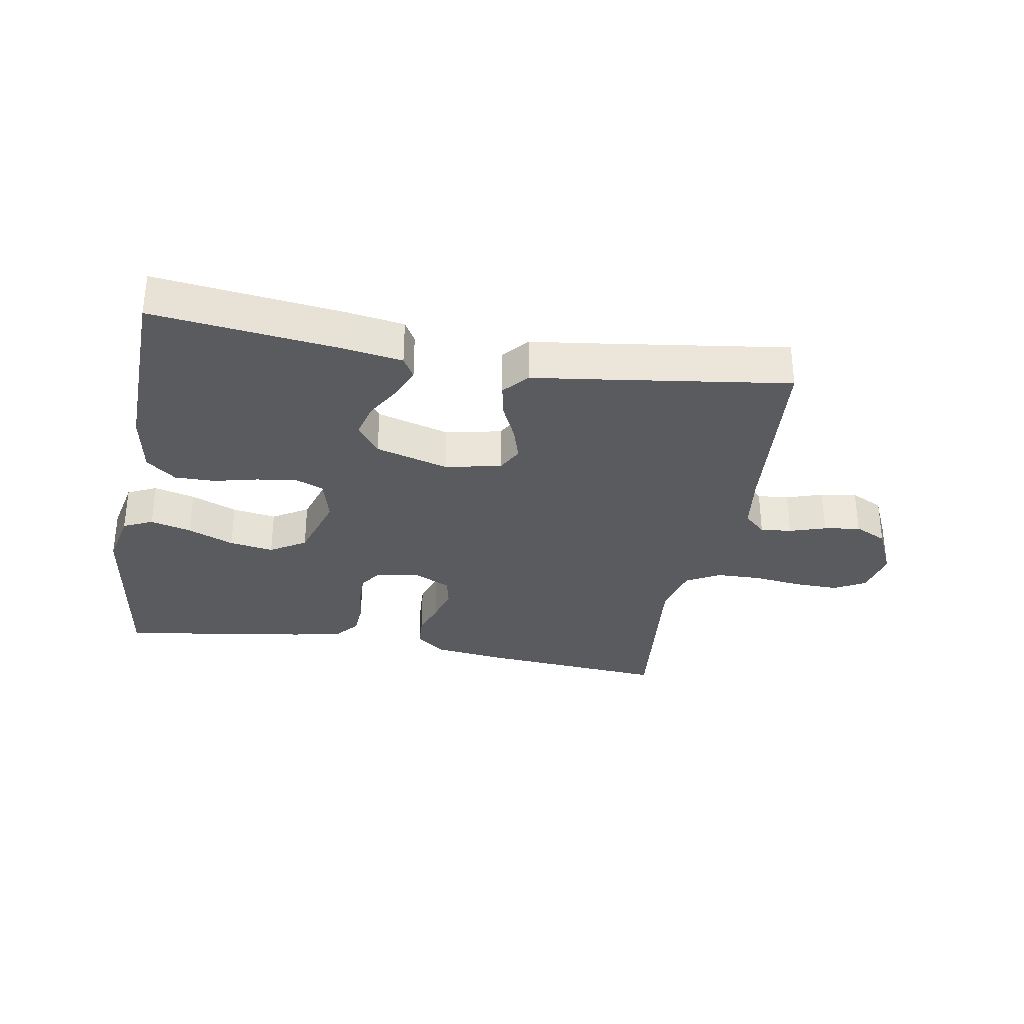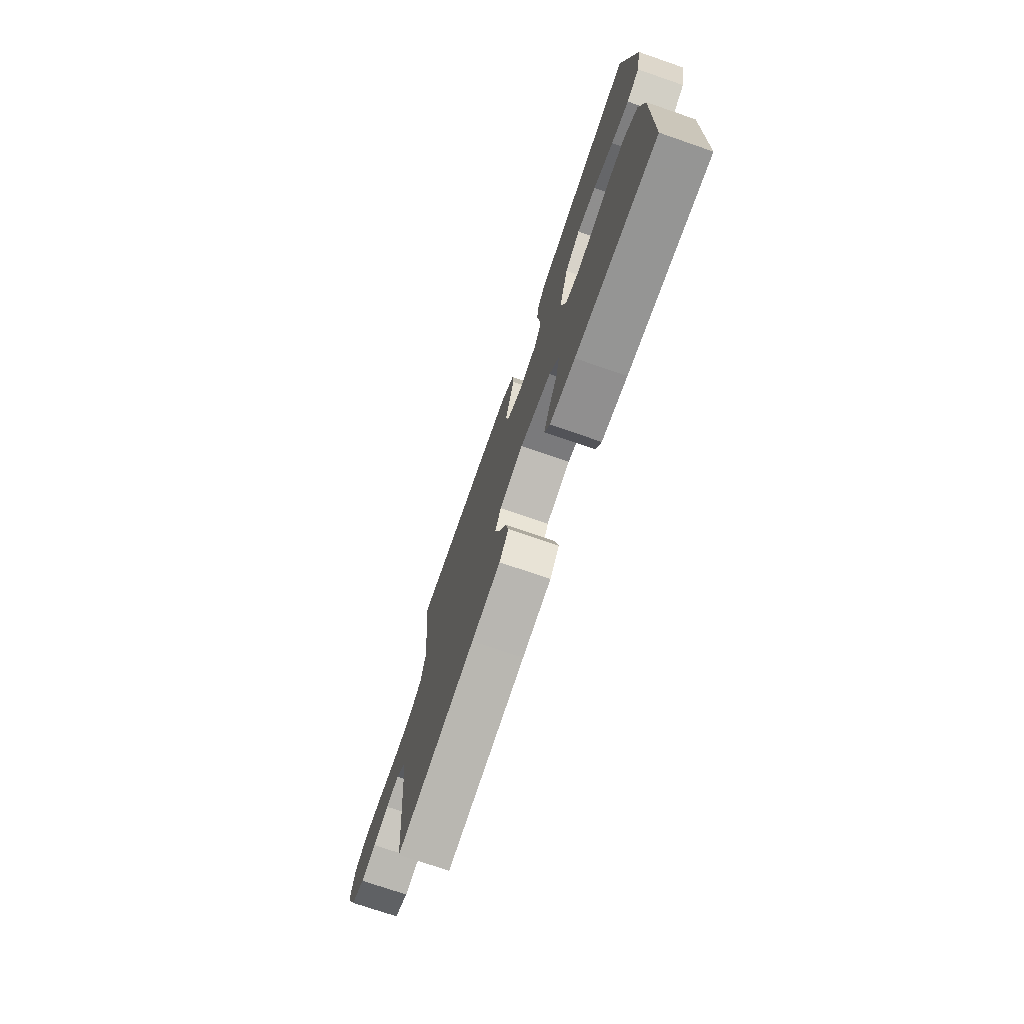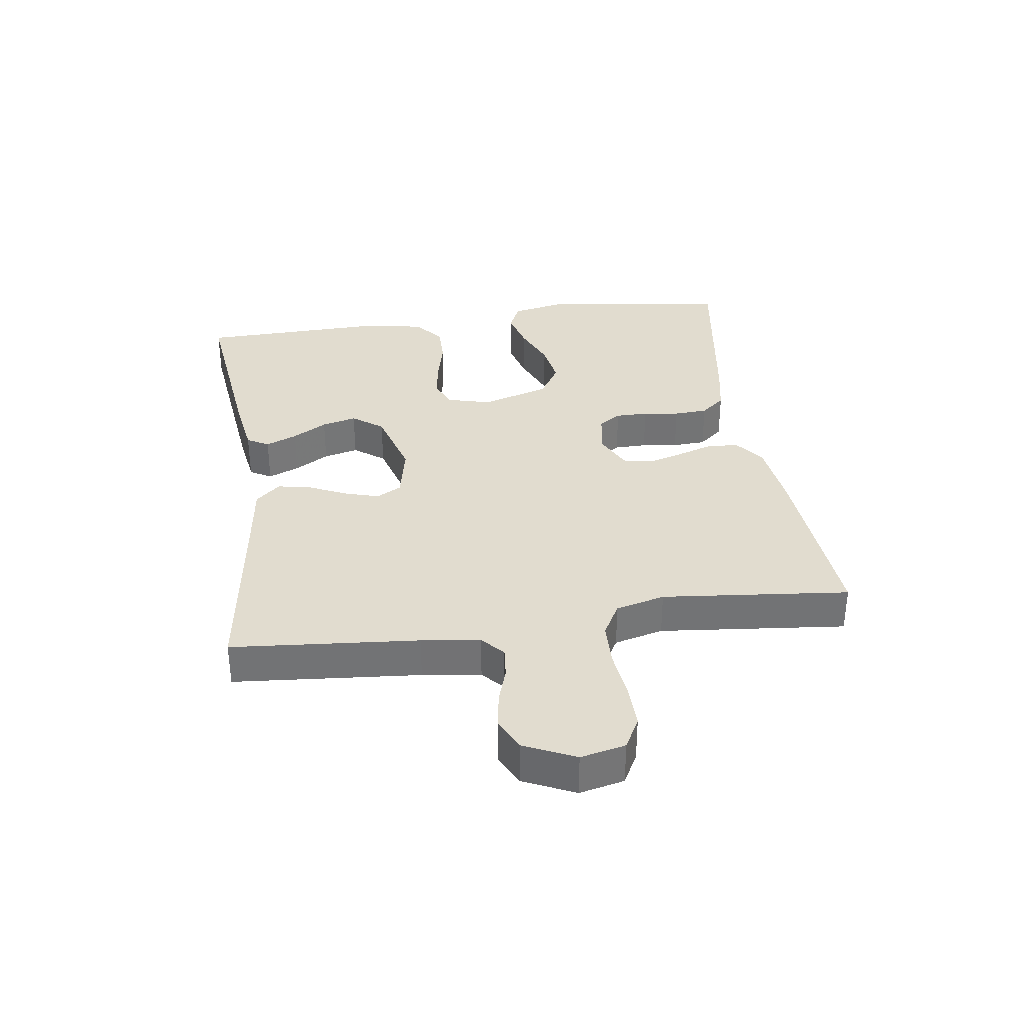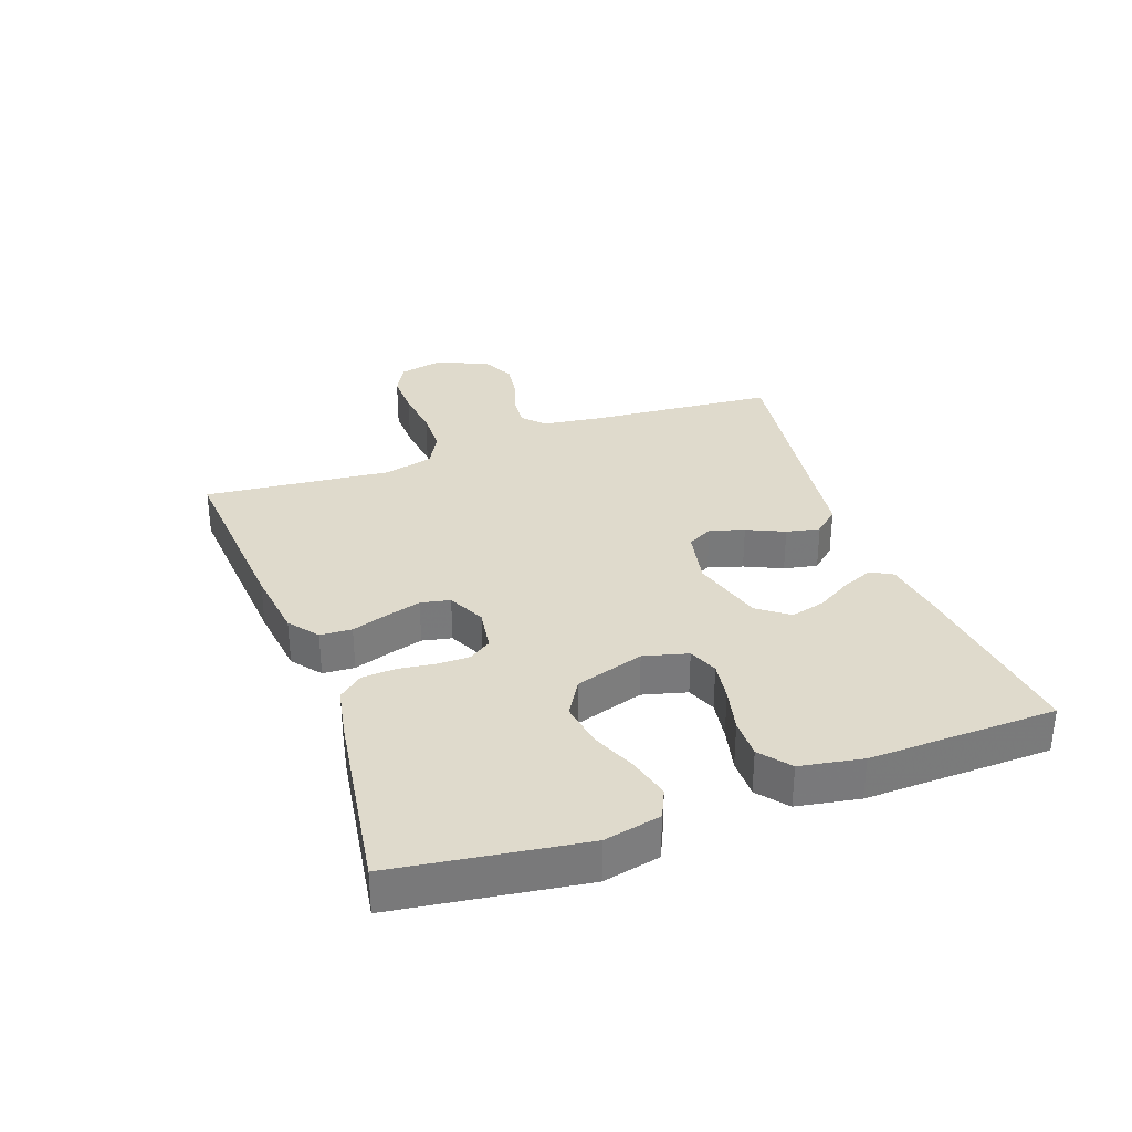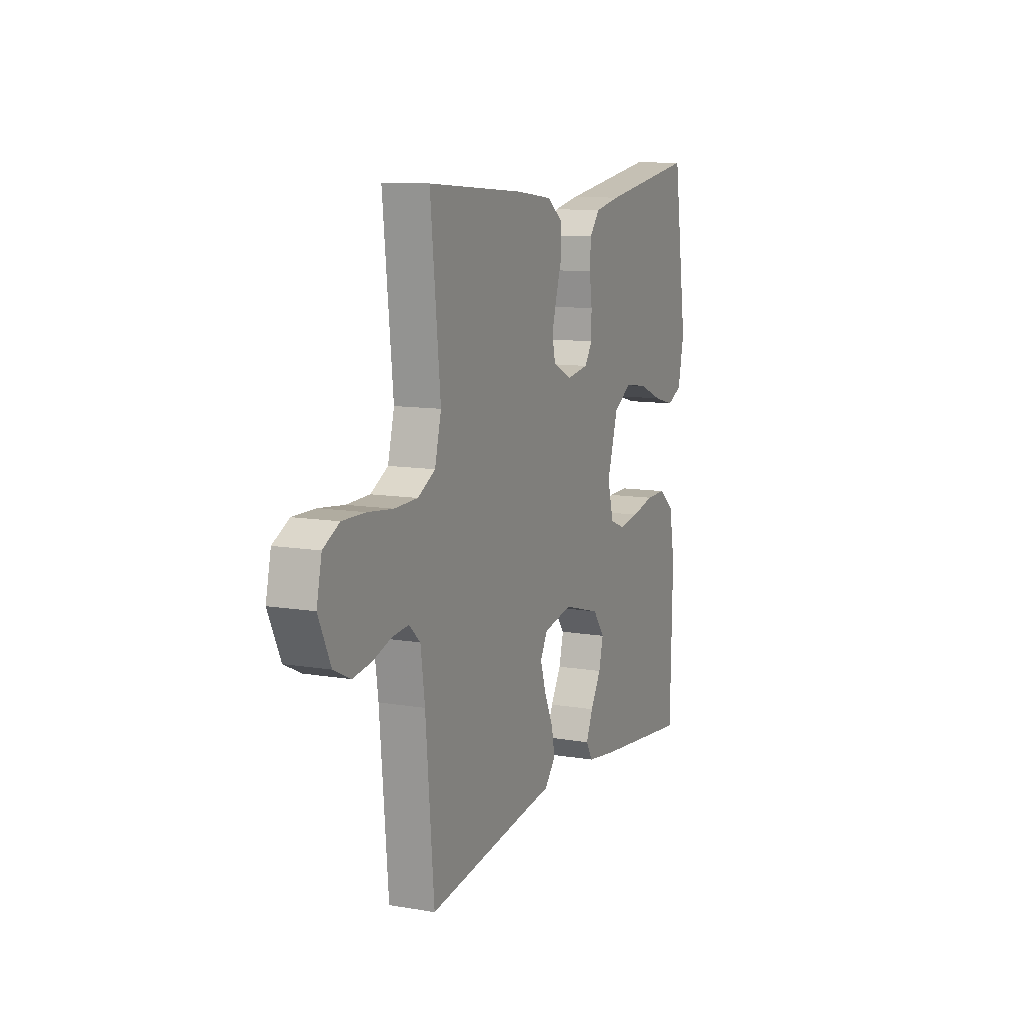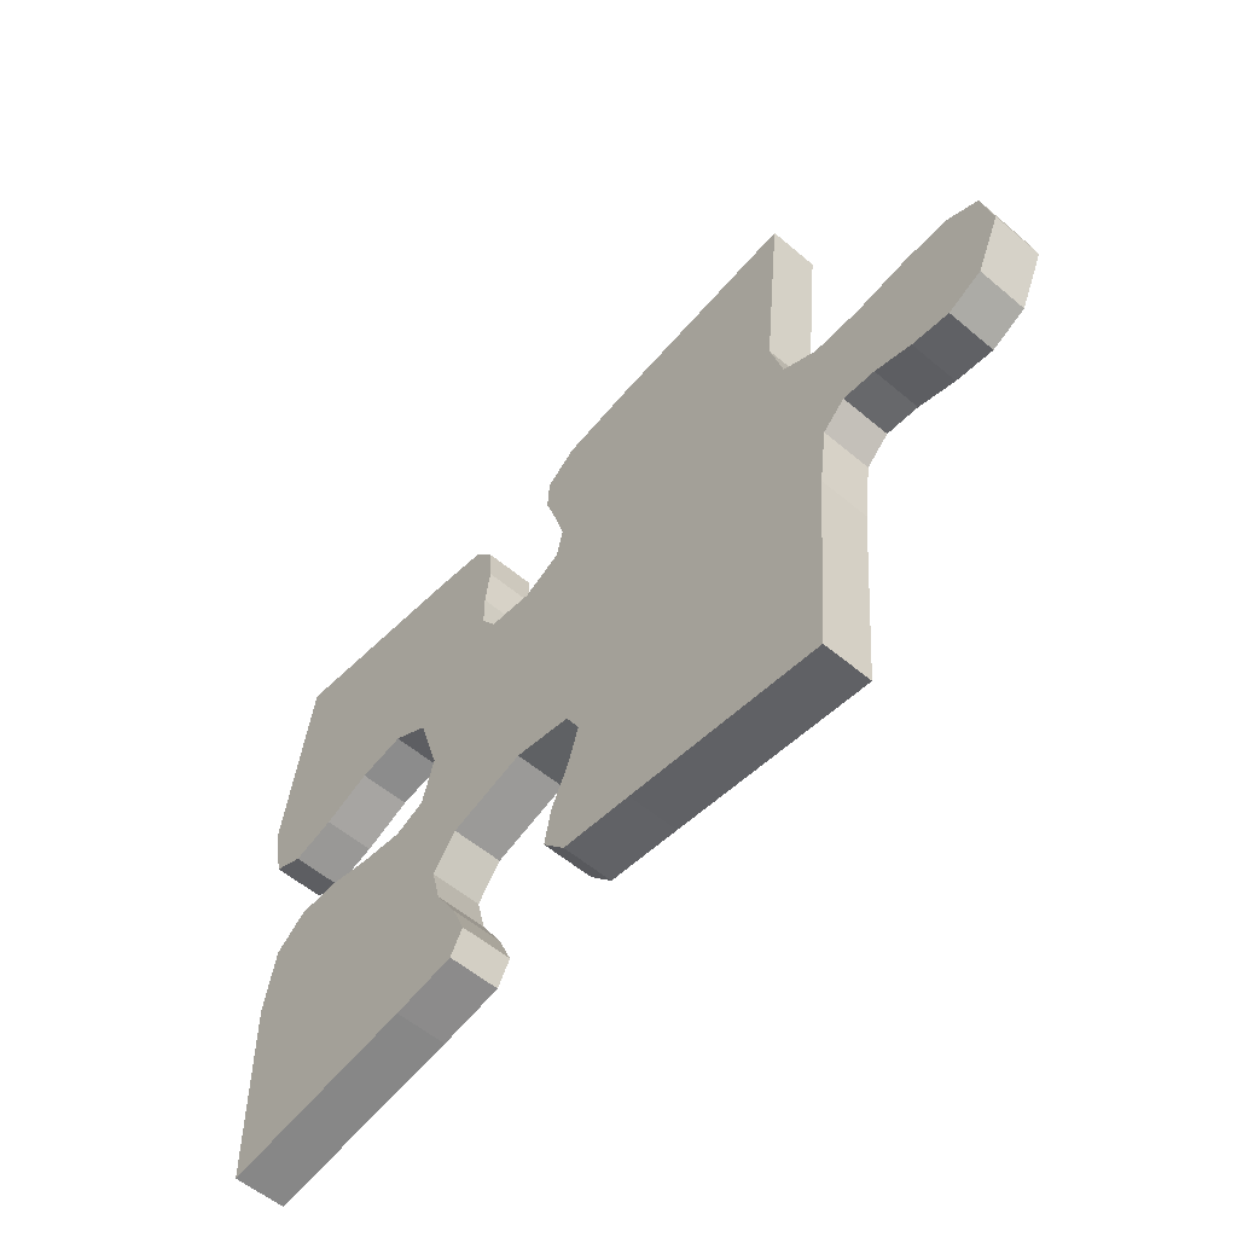
<metadata>
{"format":"obj","ext":"obj","renderer":"f3d","projection":"perspective","resolution":1024,"background":"white","views":[{"elev":-32.3,"azim":169.9,"up":"+Y"},{"elev":-73.8,"azim":71.0,"up":"+Z"},{"elev":34.4,"azim":-98.2,"up":"+Y"},{"elev":32.5,"azim":70.0,"up":"+Y"},{"elev":10.7,"azim":-67.0,"up":"+Z"},{"elev":-57.2,"azim":-131.2,"up":"+Z"}]}
</metadata>
<code>
v 0.5 0.07 -0.5
v 0.2 0.07 -0.466
v 0.106 0.07 -0.452
v 0.086 0.07 -0.417
v 0.107 0.07 -0.367
v 0.14 0.07 -0.311
v 0.154 0.07 -0.255
v 0.117 0.07 -0.206
v 0 0.07 -0.173
v -0.09 0.07 -0.192
v -0.112 0.07 -0.233
v -0.095 0.07 -0.288
v -0.067 0.07 -0.348
v -0.056 0.07 -0.402
v -0.091 0.07 -0.442
v -0.2 0.07 -0.457
v -0.5 0.07 -0.5
v -0.526 0.07 -0.2
v -0.539 0.07 -0.106
v -0.574 0.07 -0.074
v -0.624 0.07 -0.079
v -0.682 0.07 -0.098
v -0.74 0.07 -0.107
v -0.792 0.07 -0.082
v -0.83 0.07 0
v -0.814 0.07 0.072
v -0.764 0.07 0.099
v -0.693 0.07 0.098
v -0.615 0.07 0.089
v -0.543 0.07 0.091
v -0.489 0.07 0.121
v -0.469 0.07 0.2
v -0.5 0.07 0.5
v -0.2 0.07 0.478
v -0.085 0.07 0.464
v -0.038 0.07 0.428
v -0.035 0.07 0.377
v -0.054 0.07 0.319
v -0.07 0.07 0.263
v -0.06 0.07 0.216
v 0 0.07 0.187
v 0.069 0.07 0.198
v 0.093 0.07 0.234
v 0.093 0.07 0.286
v 0.085 0.07 0.344
v 0.088 0.07 0.398
v 0.12 0.07 0.437
v 0.2 0.07 0.453
v 0.5 0.07 0.5
v 0.544 0.07 0.2
v 0.525 0.07 0.109
v 0.478 0.07 0.087
v 0.412 0.07 0.104
v 0.338 0.07 0.134
v 0.267 0.07 0.145
v 0.21 0.07 0.11
v 0.176 0.07 0
v 0.195 0.07 -0.071
v 0.242 0.07 -0.09
v 0.306 0.07 -0.08
v 0.377 0.07 -0.063
v 0.441 0.07 -0.062
v 0.489 0.07 -0.1
v 0.507 0.07 -0.2
v 0.5 0 -0.5
v 0.2 0 -0.466
v 0.106 0 -0.452
v 0.086 0 -0.417
v 0.107 0 -0.367
v 0.14 0 -0.311
v 0.154 0 -0.255
v 0.117 0 -0.206
v 0 0 -0.173
v -0.09 0 -0.192
v -0.112 0 -0.233
v -0.095 0 -0.288
v -0.067 0 -0.348
v -0.056 0 -0.402
v -0.091 0 -0.442
v -0.2 0 -0.457
v -0.5 0 -0.5
v -0.526 0 -0.2
v -0.539 0 -0.106
v -0.574 0 -0.074
v -0.624 0 -0.079
v -0.682 0 -0.098
v -0.74 0 -0.107
v -0.792 0 -0.082
v -0.83 0 0
v -0.814 0 0.072
v -0.764 0 0.099
v -0.693 0 0.098
v -0.615 0 0.089
v -0.543 0 0.091
v -0.489 0 0.121
v -0.469 0 0.2
v -0.5 0 0.5
v -0.2 0 0.478
v -0.085 0 0.464
v -0.038 0 0.428
v -0.035 0 0.377
v -0.054 0 0.319
v -0.07 0 0.263
v -0.06 0 0.216
v 0 0 0.187
v 0.069 0 0.198
v 0.093 0 0.234
v 0.093 0 0.286
v 0.085 0 0.344
v 0.088 0 0.398
v 0.12 0 0.437
v 0.2 0 0.453
v 0.5 0 0.5
v 0.544 0 0.2
v 0.525 0 0.109
v 0.478 0 0.087
v 0.412 0 0.104
v 0.338 0 0.134
v 0.267 0 0.145
v 0.21 0 0.11
v 0.176 0 0
v 0.195 0 -0.071
v 0.242 0 -0.09
v 0.306 0 -0.08
v 0.377 0 -0.063
v 0.441 0 -0.062
v 0.489 0 -0.1
v 0.507 0 -0.2
f 60 61 62 63
f 59 60 63 64
f 58 59 64 1
f 51 52 53 54
f 51 54 55
f 50 51 55
f 49 50 55
f 48 49 55 56
f 44 45 46 47
f 43 44 47 48
f 35 36 37 38
f 35 38 39
f 32 33 34 35
f 31 32 35 39
f 30 31 39 40
f 26 27 28 29
f 26 29 30
f 25 26 30
f 21 22 23 24
f 20 21 24 25
f 16 17 18
f 16 18 19
f 15 16 19
f 12 13 14 15
f 11 12 15 19
f 10 11 19 20
f 3 4 5 6
f 3 6 7
f 2 3 7
f 58 1 2 7
f 57 58 7 8
f 43 48 56 57
f 42 43 57 8
f 41 42 8 9
f 25 30 40 41
f 20 25 41
f 9 10 20 41
f 127 126 125 124
f 128 127 124 123
f 65 128 123 122
f 118 117 116 115
f 119 118 115
f 119 115 114
f 119 114 113
f 120 119 113 112
f 111 110 109 108
f 112 111 108 107
f 102 101 100 99
f 103 102 99
f 99 98 97 96
f 103 99 96 95
f 104 103 95 94
f 93 92 91 90
f 94 93 90
f 94 90 89
f 88 87 86 85
f 89 88 85 84
f 82 81 80
f 83 82 80
f 83 80 79
f 79 78 77 76
f 83 79 76 75
f 84 83 75 74
f 70 69 68 67
f 71 70 67
f 71 67 66
f 71 66 65 122
f 72 71 122 121
f 121 120 112 107
f 72 121 107 106
f 73 72 106 105
f 105 104 94 89
f 105 89 84
f 105 84 74 73
f 1 65 66 2
f 2 66 67 3
f 3 67 68 4
f 4 68 69 5
f 5 69 70 6
f 6 70 71 7
f 7 71 72 8
f 8 72 73 9
f 9 73 74 10
f 10 74 75 11
f 11 75 76 12
f 12 76 77 13
f 13 77 78 14
f 14 78 79 15
f 15 79 80 16
f 16 80 81 17
f 17 81 82 18
f 18 82 83 19
f 19 83 84 20
f 20 84 85 21
f 21 85 86 22
f 22 86 87 23
f 23 87 88 24
f 24 88 89 25
f 25 89 90 26
f 26 90 91 27
f 27 91 92 28
f 28 92 93 29
f 29 93 94 30
f 30 94 95 31
f 31 95 96 32
f 32 96 97 33
f 33 97 98 34
f 34 98 99 35
f 35 99 100 36
f 36 100 101 37
f 37 101 102 38
f 38 102 103 39
f 39 103 104 40
f 40 104 105 41
f 41 105 106 42
f 42 106 107 43
f 43 107 108 44
f 44 108 109 45
f 45 109 110 46
f 46 110 111 47
f 47 111 112 48
f 48 112 113 49
f 49 113 114 50
f 50 114 115 51
f 51 115 116 52
f 52 116 117 53
f 53 117 118 54
f 54 118 119 55
f 55 119 120 56
f 56 120 121 57
f 57 121 122 58
f 58 122 123 59
f 59 123 124 60
f 60 124 125 61
f 61 125 126 62
f 62 126 127 63
f 63 127 128 64
f 64 128 65 1

</code>
